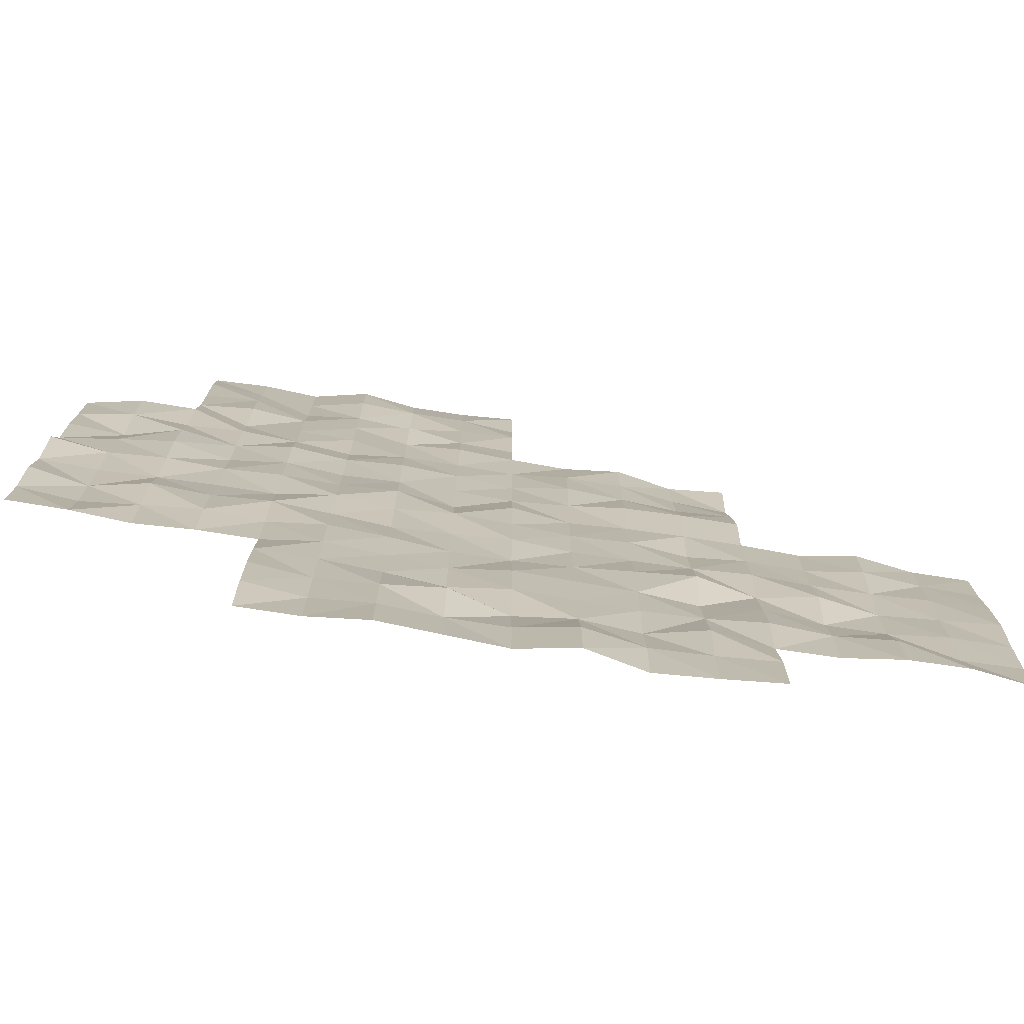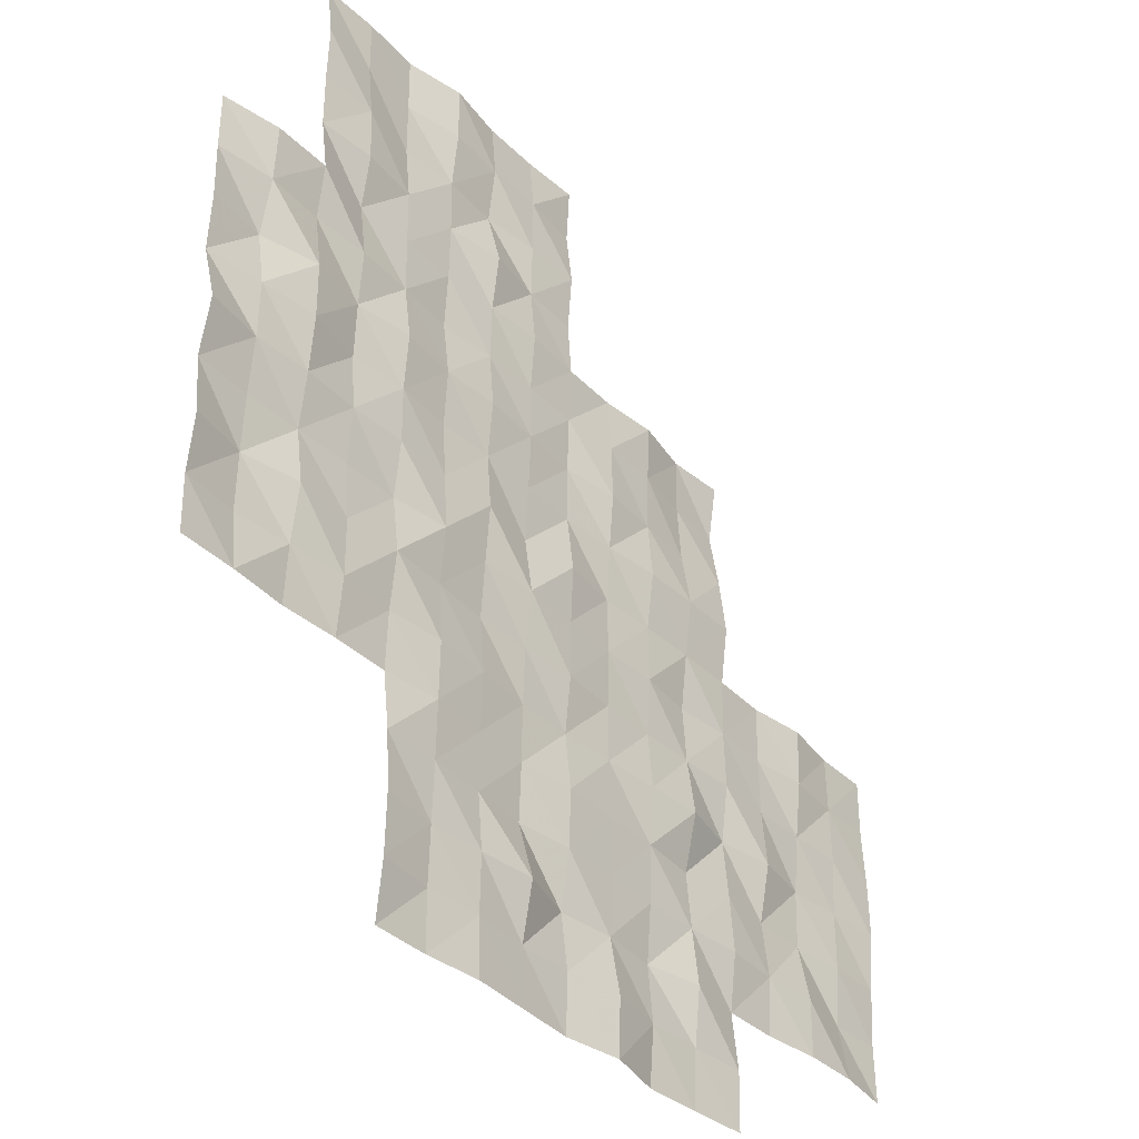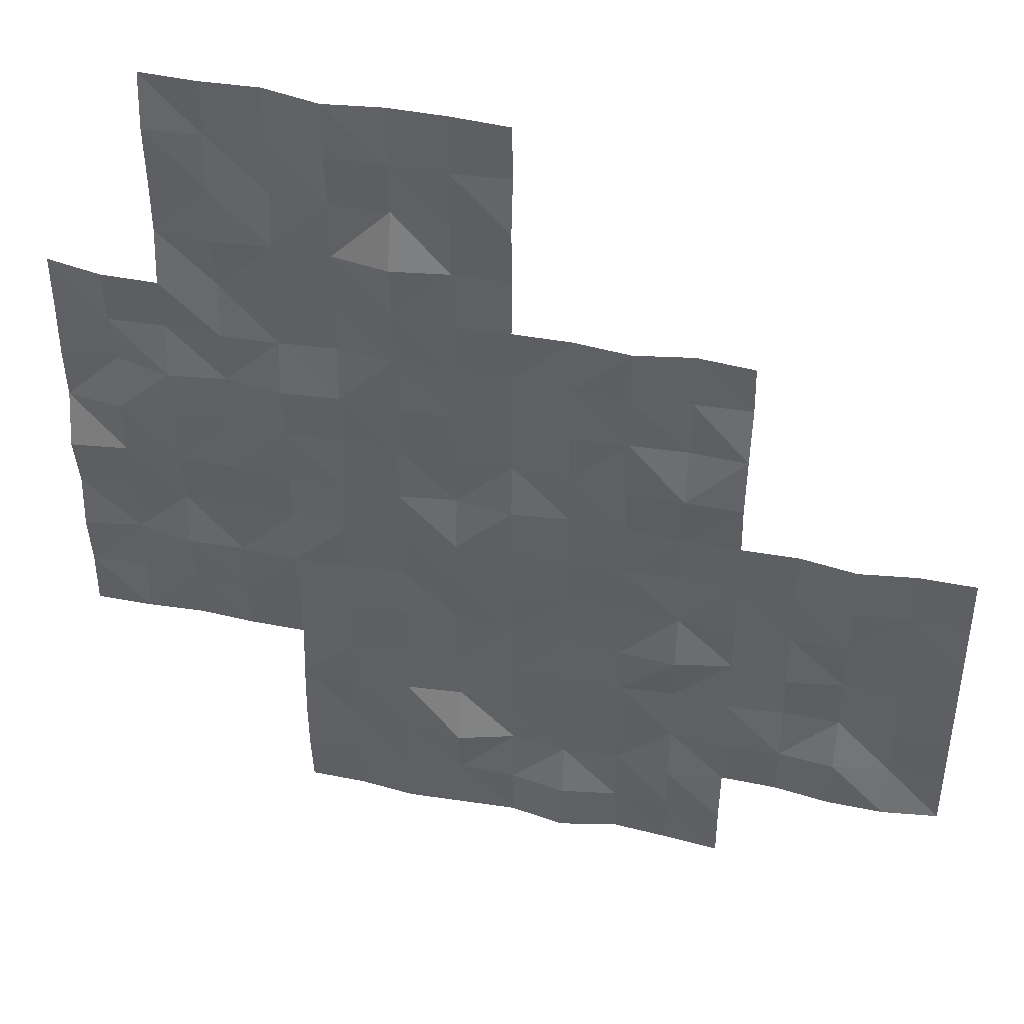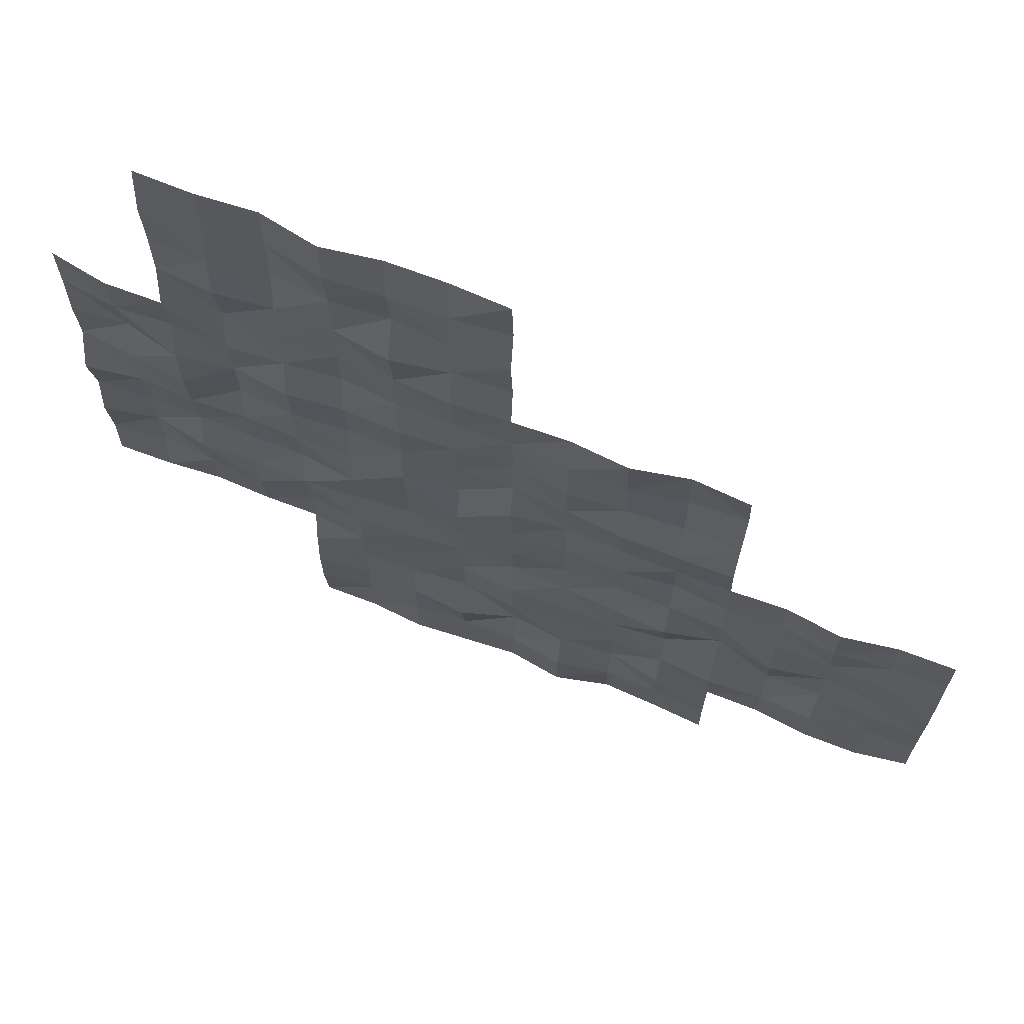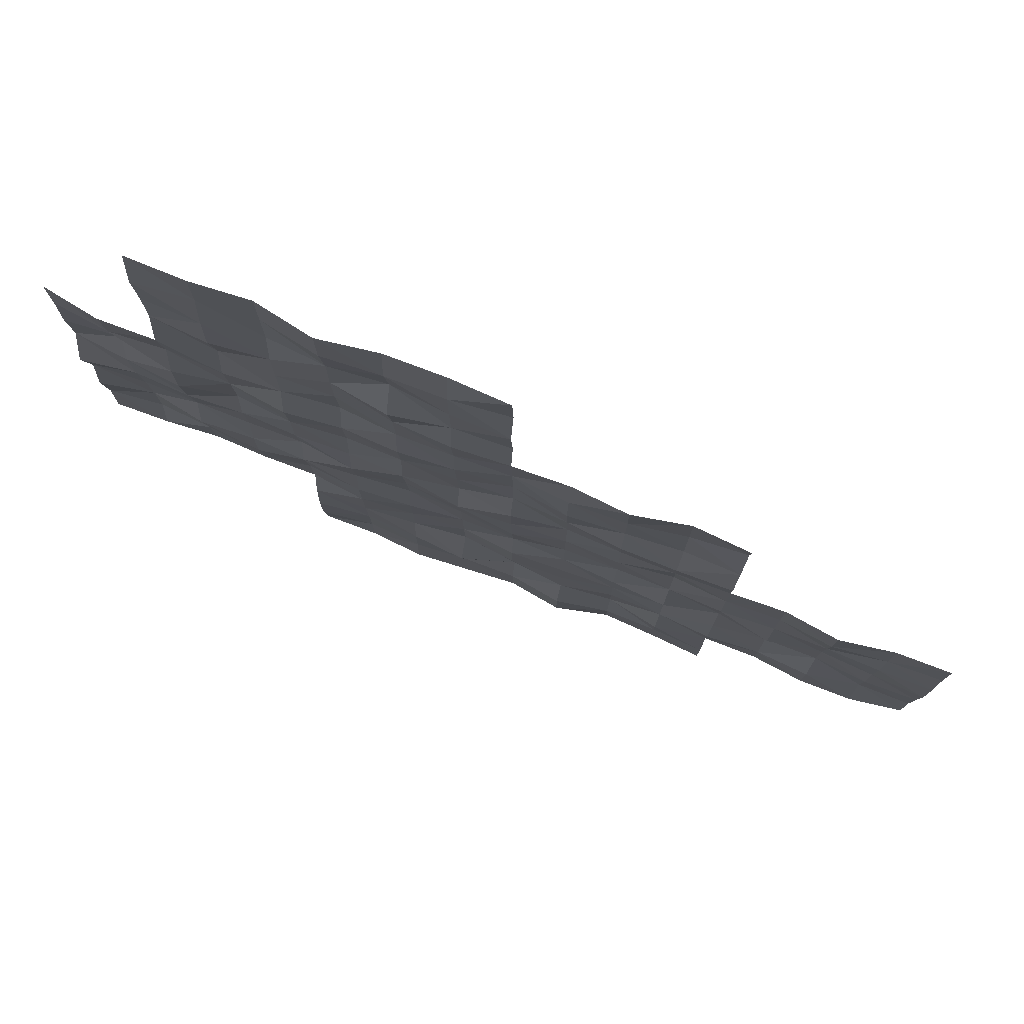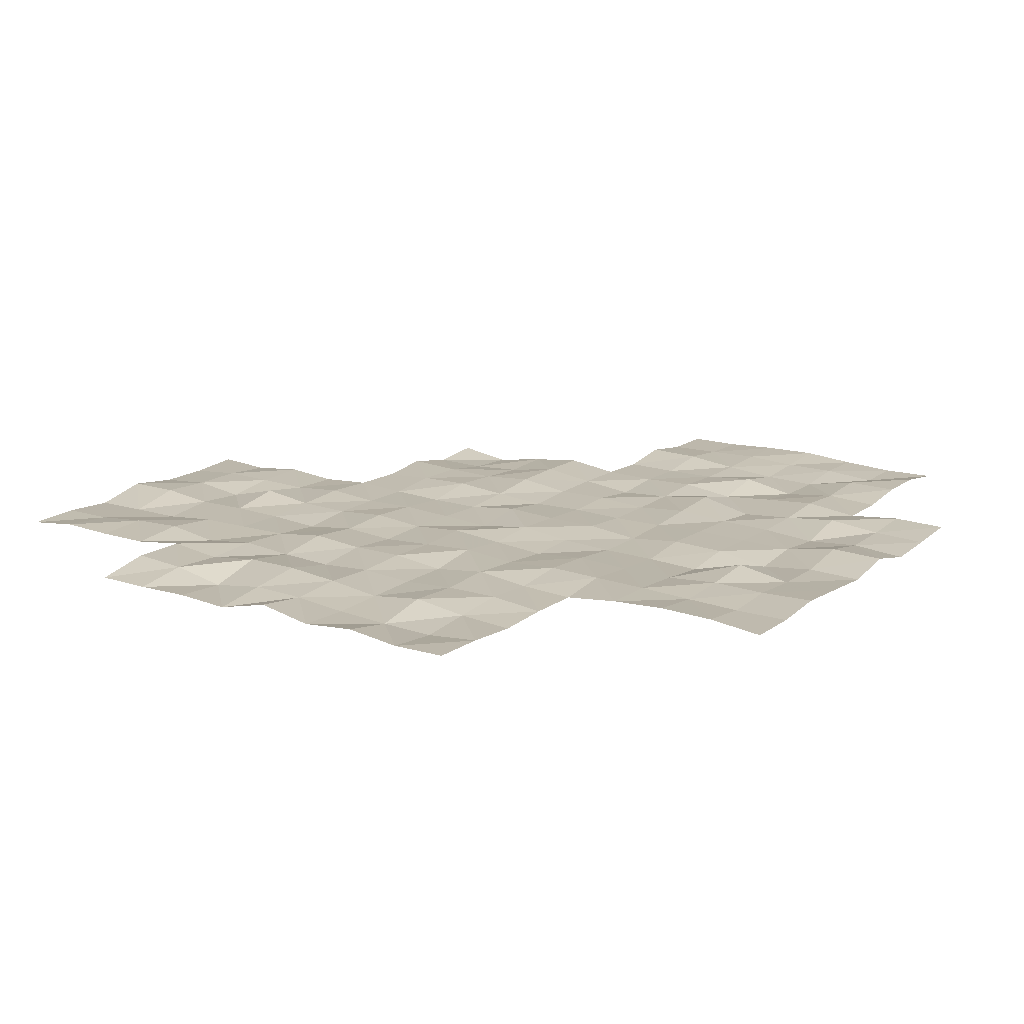
<metadata>
{"format":"obj","ext":"obj","renderer":"f3d","projection":"perspective","resolution":1024,"background":"white","views":[{"elev":-76.4,"azim":171.4,"up":"+Z"},{"elev":-36.4,"azim":128.6,"up":"+Z"},{"elev":43.7,"azim":-166.5,"up":"+Z"},{"elev":68.8,"azim":-158.9,"up":"+Z"},{"elev":79.2,"azim":-159.3,"up":"+Z"},{"elev":15.9,"azim":124.3,"up":"+Y"}]}
</metadata>
<code>
o Lake_ripples
v 25.05 -0.2038 -45.05
v 35 -0.2022 -57.5
v 42.5 -0.127 -55
v 42.5 -0.1899 -50
v 32.5 -0.3752 -60
v 45 -0.06863 -52.5
v 45 -0.3744 -47.5
v 40 -0.4136 -62.5
v 40 -0.1986 -57.5
v 40 -0.2787 -52.5
v 40 -0.1666 -47.5
v 40 -0.232 -45
v 45 -0.3886 -45
v 35 -0.2039 -52.5
v 30 -0.3099 -62.5
v 30 -0.1974 -57.5
v 47.5 -0.342 -45
v 32.5 -0.08251 -55
v 37.5 -0.3699 -65
v 37.5 -0.2586 -60
v 37.5 -0.226 -55
v 37.5 -0.09055 -50
v 35 -0.3007 -62.5
v 30 -0.2653 -55
v 30 -0.2727 -60
v 50 -0.1519 -57.5
v 35 -0.2196 -50
v 35 -0.217 -55
v 35 -0.2481 -60
v 35 -0.2007 -65
v 50 -0.2843 -52.5
v 40 -0.1793 -50
v 40 -0.1319 -55
v 40 -0.1958 -60
v 40 -0.297 -65
v 45 -0.2395 -50
v 45 -0.1501 -55
v 45 -0.3115 -60
v 45 -0.2554 -65
v 45 -0.1035 -62.5
v 50 -0.309 -50
v 50 -0.05378 -55
v 50 -0.2604 -60
v 42.5 -0.2983 -45
v 45 -0.1317 -57.5
v 42.5 -0.2583 -60
v 42.5 -0.1425 -65
v 47.5 -0.07899 -50
v 47.5 -0.1472 -55
v 47.5 -0.3618 -60
v 47.5 -0.131 -57.5
v 47.5 -0.05534 -52.5
v 47.5 -0.2384 -47.5
v 42.5 -0.1626 -62.5
v 42.5 -0.3118 -57.5
v 42.5 -0.119 -52.5
v 42.5 -0.3475 -47.5
v 37.5 -0.3837 -62.5
v 37.5 -0.2812 -57.5
v 37.5 -0.1731 -52.5
v 32.5 -0.1415 -62.5
v 32.5 -0.2461 -57.5
v 33.75 -0.3777 -60
v 40 -0.2288 -61.25
v 43.75 -0.215 -57.5
v 41.25 -0.2715 -57.5
v 42.5 -0.2225 -56.25
v 47.5 -0.2928 -58.75
v 43.75 -0.2624 -50
v 38.75 -0.228 -60
v 38.75 -0.2107 -50
v 50 -0.2702 -56.25
v 50 -0.3136 -51.25
v 45 -0.1733 -61.25
v 43.75 -0.1294 -45
v 40 -0.1864 -56.25
v 40 -0.24 -51.25
v 35 -0.1565 -61.25
v 35 -0.4041 -51.25
v 48.75 -0.2782 -60
v 42.5 -0.2049 -58.75
v 43.75 -0.2292 -62.5
v 41.25 -0.04689 -62.5
v 42.5 -0.2629 -61.25
v 42.5 -0.1829 -63.75
v 45 -0.2242 -51.25
v 30 -0.1755 -58.75
v 48.75 -0.2185 -55
v 46.25 -0.1861 -47.5
v 45 -0.2815 -56.25
v 35 -0.06085 -53.75
v 35 -0.3578 -58.75
v 35 -0.1741 -63.75
v 48.75 -0.06996 -50
v 47.5 -0.1983 -46.25
v 40 -0.265 -48.75
v 40 -0.2815 -53.75
v 40 -0.3228 -58.75
v 40 -0.269 -63.75
v 43.75 -0.2587 -65
v 47.5 -0.2374 -48.75
v 45 -0.2542 -48.75
v 45 -0.1608 -53.75
v 45 -0.2622 -58.75
v 45 -0.1281 -63.75
v 43.75 -0.1615 -60
v 48.75 -0.3723 -52.5
v 50 -0.3489 -53.75
v 50 -0.2857 -58.75
v 46.25 -0.3113 -45
v 43.75 -0.1831 -55
v 33.75 -0.2583 -55
v 38.75 -0.285 -55
v 38.75 -0.09567 -65
v 46.25 -0.2424 -52.5
v 45 -0.3792 -46.25
v 31.25 -0.2613 -55
v 31.25 -0.2592 -60
v 47.5 -0.2144 -51.25
v 36.25 -0.3196 -50
v 36.25 -0.2081 -55
v 36.25 -0.3649 -60
v 36.25 -0.2978 -65
v 47.5 -0.04808 -53.75
v 41.25 -0.1181 -50
v 41.25 -0.3066 -55
v 41.25 -0.3349 -60
v 41.25 -0.2199 -65
v 48.75 -0.3772 -57.5
v 46.25 -0.3077 -50
v 46.25 -0.2048 -55
v 46.25 -0.3051 -60
v 41.25 -0.3017 -45
v 46.25 -0.1932 -57.5
v 40 -0.3037 -46.25
v 35 -0.2421 -56.25
v 30 -0.3335 -61.25
v 30 -0.263 -56.25
v 47.5 -0.2938 -56.25
v 42.5 -0.2218 -53.75
v 42.5 -0.2179 -51.25
v 41.25 -0.1873 -52.5
v 43.75 -0.1846 -52.5
v 42.5 -0.03431 -48.75
v 42.5 -0.1902 -46.25
v 41.25 -0.2015 -47.5
v 43.75 -0.2546 -47.5
v 37.5 -0.2798 -63.75
v 37.5 -0.2895 -61.25
v 36.25 -0.1246 -62.5
v 38.75 -0.2795 -62.5
v 37.5 -0.1779 -58.75
v 37.5 -0.2115 -56.25
v 36.25 -0.2615 -57.5
v 38.75 -0.2835 -57.5
v 37.5 -0.07022 -53.75
v 37.5 -0.1488 -51.25
v 36.25 -0.2516 -52.5
v 38.75 -0.09903 -52.5
v 32.5 -0.137 -61.25
v 31.25 -0.136 -62.5
v 33.75 -0.2941 -62.5
v 32.5 -0.3484 -58.75
v 32.5 -0.1119 -56.25
v 31.25 -0.1992 -57.5
v 33.75 -0.2547 -57.5
v 33.75 -0.2741 -56.25
v 31.25 -0.2333 -56.25
v 31.25 -0.2622 -58.75
v 33.75 -0.2322 -61.25
v 31.25 -0.3499 -61.25
v 38.75 -0.1324 -51.25
v 36.25 -0.3323 -51.25
v 36.25 -0.04745 -53.75
v 38.75 -0.2526 -56.25
v 36.25 -0.3443 -56.25
v 36.25 -0.08735 -58.75
v 41.25 -0.3217 -58.75
v 46.25 -0.2746 -56.25
v 48.75 -0.3221 -56.25
v 46.25 -0.2888 -53.75
v 46.25 -0.155 -51.25
v 41.25 -0.1359 -56.25
v 46.25 -0.1859 -58.75
v 48.75 -0.4006 -58.75
v 48.75 -0.1914 -53.75
v 43.75 -0.1079 -56.25
v 43.75 -0.2668 -63.75
v 43.75 -0.1379 -58.75
v 43.75 -0.2584 -53.75
v 43.75 -0.2401 -48.75
v 41.25 -0.2427 -53.75
v 38.75 -0.06888 -63.75
v 38.75 -0.2711 -58.75
v 38.75 -0.1989 -53.75
v 46.25 -0.1344 -48.75
v 41.25 -0.215 -51.25
v 33.75 -0.1427 -58.75
v 48.75 -0.1451 -51.25
v 46.25 -0.3045 -46.25
v 43.75 -0.3359 -51.25
v 43.75 -0.1871 -61.25
v 41.25 -0.3803 -61.25
v 41.25 -0.2636 -63.75
v 36.25 -0.2523 -63.75
v 43.75 -0.124 -46.25
v 41.25 -0.1934 -46.25
v 41.25 -0.2296 -48.75
v 36.25 -0.2609 -61.25
v 38.75 -0.2636 -61.25
f 64 151 210
f 209 58 150
f 208 4 125
f 145 146 207
f 116 147 206
f 148 123 205
f 85 128 204
f 84 83 203
f 74 82 202
f 86 143 201
f 95 89 200
f 73 107 199
f 92 63 198
f 141 142 197
f 101 130 196
f 97 113 195
f 194 34 70
f 99 114 193
f 140 126 192
f 191 36 69
f 103 111 190
f 104 106 189
f 188 39 100
f 187 45 65
f 108 88 186
f 109 80 185
f 68 132 184
f 67 66 183
f 119 115 182
f 181 49 131
f 72 129 180
f 139 134 179
f 178 46 127
f 177 20 122
f 153 154 176
f 175 9 155
f 156 121 174
f 157 158 173
f 77 159 172
f 160 161 171
f 170 23 162
f 163 118 169
f 168 62 165
f 136 166 167
f 167 62 164
f 112 164 18
f 112 136 167
f 168 16 138
f 24 168 138
f 117 164 168
f 169 25 87
f 165 87 16
f 62 169 165
f 170 61 160
f 5 170 160
f 29 170 63
f 171 15 137
f 118 137 25
f 5 171 118
f 172 60 157
f 22 172 157
f 71 77 172
f 173 14 79
f 120 79 27
f 120 157 173
f 91 121 28
f 14 174 91
f 60 174 158
f 175 59 153
f 21 175 153
f 113 76 175
f 136 154 2
f 121 136 28
f 121 153 176
f 92 122 29
f 154 92 2
f 154 152 177
f 98 127 34
f 66 98 9
f 55 178 66
f 90 134 45
f 131 90 37
f 131 139 179
f 139 129 51
f 88 139 49
f 88 72 180
f 103 131 37
f 115 103 6
f 115 124 181
f 86 115 6
f 130 86 36
f 48 182 130
f 183 9 76
f 33 183 76
f 3 183 126
f 104 132 38
f 45 184 104
f 51 184 134
f 68 80 50
f 129 68 51
f 129 109 185
f 186 49 124
f 52 186 124
f 107 108 186
f 67 65 55
f 3 187 67
f 37 187 111
f 85 100 47
f 82 85 54
f 82 105 188
f 81 106 46
f 65 81 55
f 45 189 65
f 140 111 3
f 143 140 56
f 143 103 190
f 191 4 144
f 57 191 144
f 147 102 191
f 97 126 33
f 10 192 97
f 142 140 192
f 148 114 19
f 151 148 58
f 151 99 193
f 194 20 152
f 59 194 152
f 155 98 194
f 195 21 156
f 60 195 156
f 10 195 159
f 102 130 36
f 89 102 7
f 89 101 196
f 77 142 10
f 32 197 77
f 4 197 125
f 163 63 5
f 166 163 62
f 2 198 166
f 199 52 119
f 48 199 119
f 41 199 94
f 200 7 116
f 110 116 13
f 17 200 110
f 141 143 56
f 69 141 4
f 69 86 201
f 202 54 84
f 46 202 84
f 106 74 202
f 203 8 64
f 127 64 34
f 127 84 203
f 204 35 99
f 8 204 99
f 54 204 83
f 205 30 93
f 150 93 23
f 58 205 150
f 145 147 57
f 75 145 44
f 75 116 206
f 207 11 135
f 12 207 135
f 44 207 133
f 208 32 96
f 11 208 96
f 57 208 146
f 209 23 78
f 29 209 78
f 20 209 122
f 149 151 58
f 20 210 149
f 70 64 210
f 64 8 151
f 209 149 58
f 208 144 4
f 145 57 146
f 116 7 147
f 148 19 123
f 85 47 128
f 84 54 83
f 74 40 82
f 86 6 143
f 95 53 89
f 73 31 107
f 92 29 63
f 141 56 142
f 101 48 130
f 97 33 113
f 194 98 34
f 99 35 114
f 140 3 126
f 191 102 36
f 103 37 111
f 104 38 106
f 188 105 39
f 187 90 45
f 108 42 88
f 109 43 80
f 68 50 132
f 67 55 66
f 119 52 115
f 181 124 49
f 72 26 129
f 139 51 134
f 178 81 46
f 177 152 20
f 153 59 154
f 175 76 9
f 156 21 121
f 157 60 158
f 77 10 159
f 160 61 161
f 170 78 23
f 163 5 118
f 168 164 62
f 136 2 166
f 167 166 62
f 112 167 164
f 112 28 136
f 168 165 16
f 24 117 168
f 117 18 164
f 169 118 25
f 165 169 87
f 62 163 169
f 170 162 61
f 5 63 170
f 29 78 170
f 171 161 15
f 118 171 137
f 5 160 171
f 172 159 60
f 22 71 172
f 71 32 77
f 173 158 14
f 120 173 79
f 120 22 157
f 91 174 121
f 14 158 174
f 60 156 174
f 175 155 59
f 21 113 175
f 113 33 76
f 136 176 154
f 121 176 136
f 121 21 153
f 92 177 122
f 154 177 92
f 154 59 152
f 98 178 127
f 66 178 98
f 55 81 178
f 90 179 134
f 131 179 90
f 131 49 139
f 139 180 129
f 88 180 139
f 88 42 72
f 103 181 131
f 115 181 103
f 115 52 124
f 86 182 115
f 130 182 86
f 48 119 182
f 183 66 9
f 33 126 183
f 3 67 183
f 104 184 132
f 45 134 184
f 51 68 184
f 68 185 80
f 129 185 68
f 129 26 109
f 186 88 49
f 52 107 186
f 107 31 108
f 67 187 65
f 3 111 187
f 37 90 187
f 85 188 100
f 82 188 85
f 82 40 105
f 81 189 106
f 65 189 81
f 45 104 189
f 140 190 111
f 143 190 140
f 143 6 103
f 191 69 4
f 57 147 191
f 147 7 102
f 97 192 126
f 10 142 192
f 142 56 140
f 148 193 114
f 151 193 148
f 151 8 99
f 194 70 20
f 59 155 194
f 155 9 98
f 195 113 21
f 60 159 195
f 10 97 195
f 102 196 130
f 89 196 102
f 89 53 101
f 77 197 142
f 32 125 197
f 4 141 197
f 163 198 63
f 166 198 163
f 2 92 198
f 199 107 52
f 48 94 199
f 41 73 199
f 200 89 7
f 110 200 116
f 17 95 200
f 141 201 143
f 69 201 141
f 69 36 86
f 202 82 54
f 46 106 202
f 106 38 74
f 203 83 8
f 127 203 64
f 127 46 84
f 204 128 35
f 8 83 204
f 54 85 204
f 205 123 30
f 150 205 93
f 58 148 205
f 145 206 147
f 75 206 145
f 75 13 116
f 207 146 11
f 12 133 207
f 44 145 207
f 208 125 32
f 11 146 208
f 57 144 208
f 209 150 23
f 29 122 209
f 20 149 209
f 149 210 151
f 20 70 210
f 70 34 64

</code>
